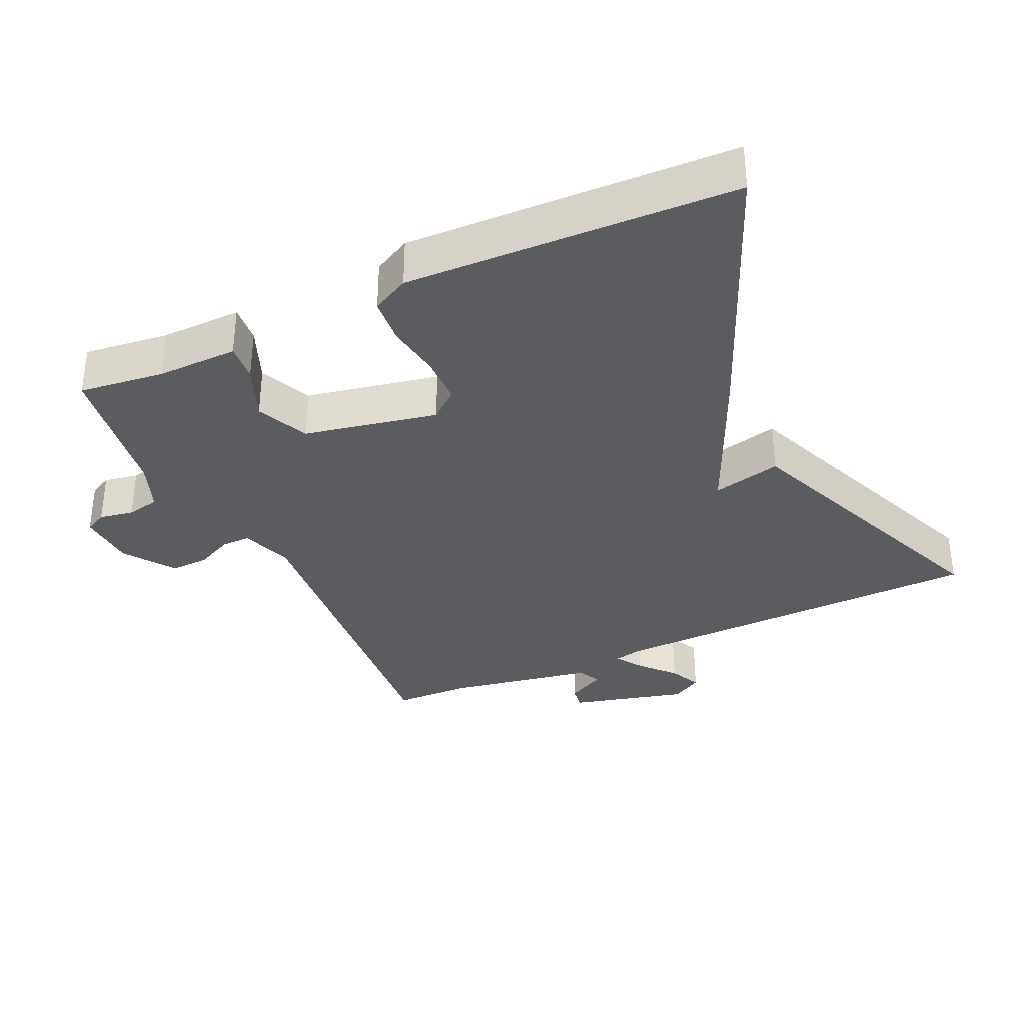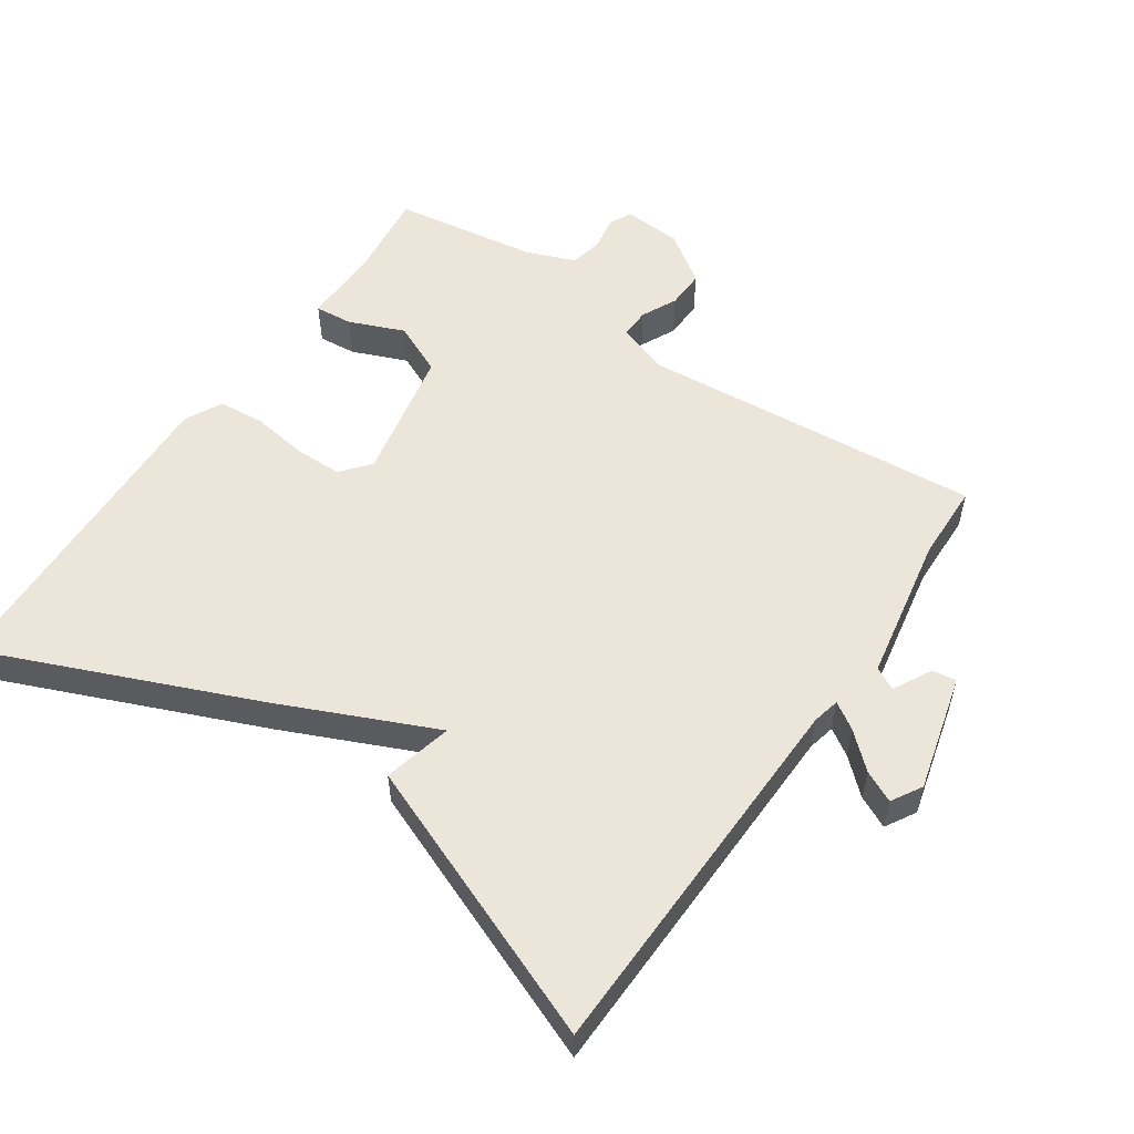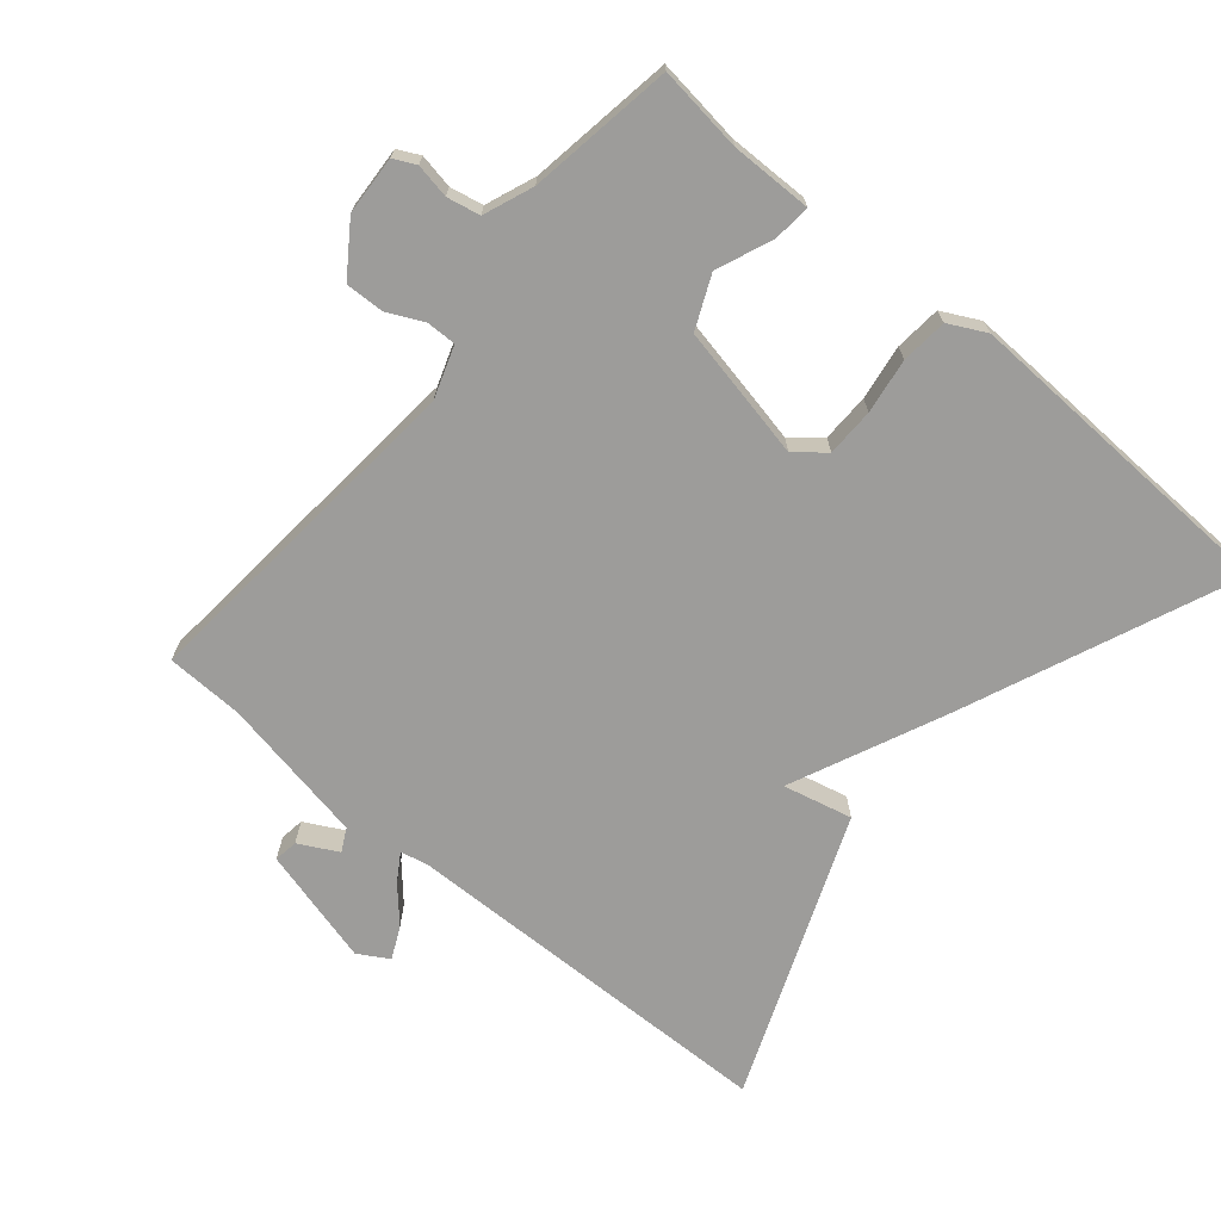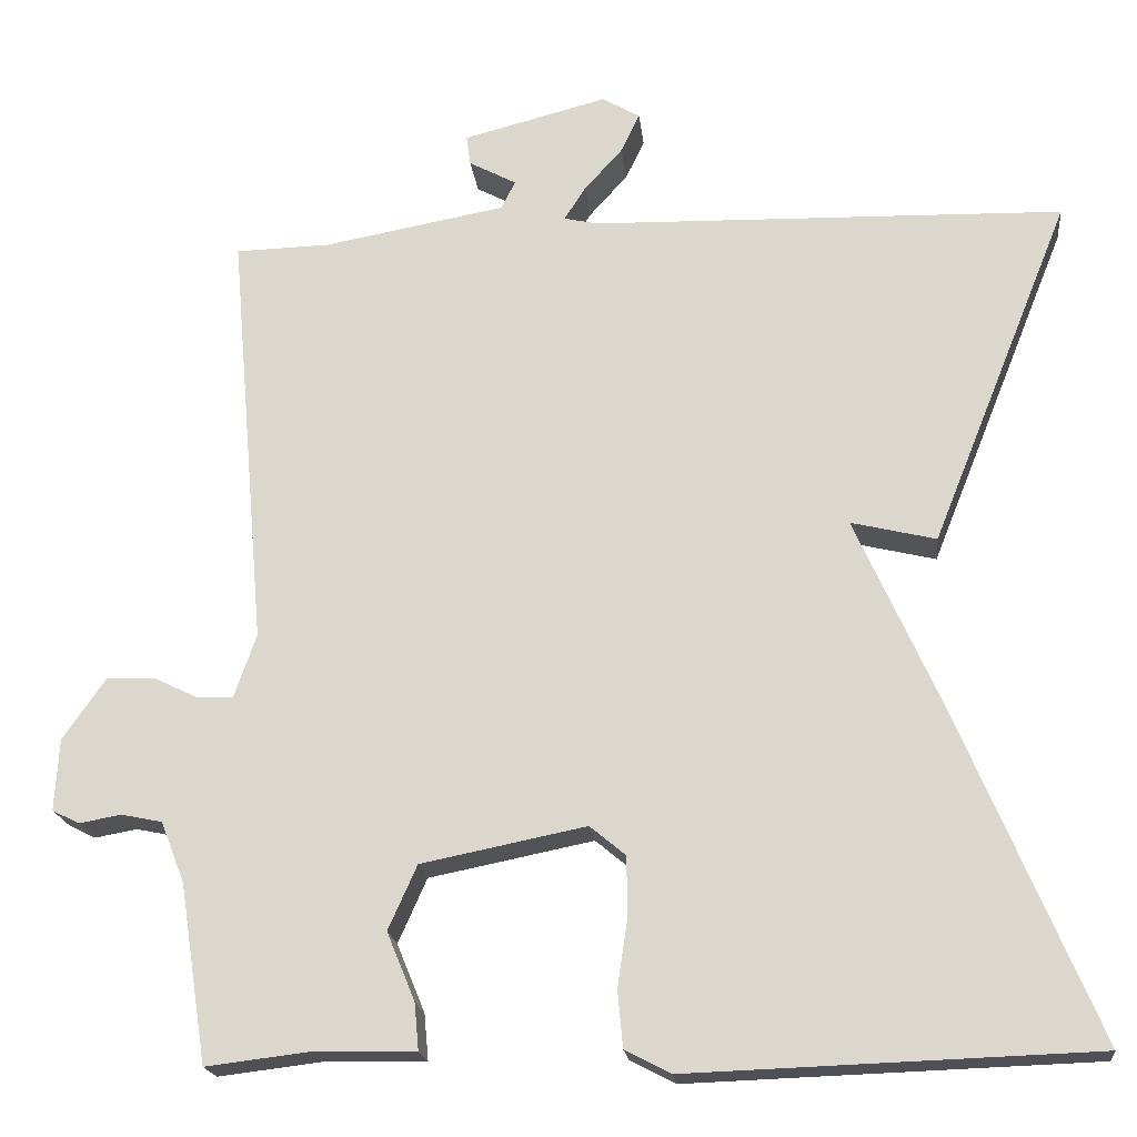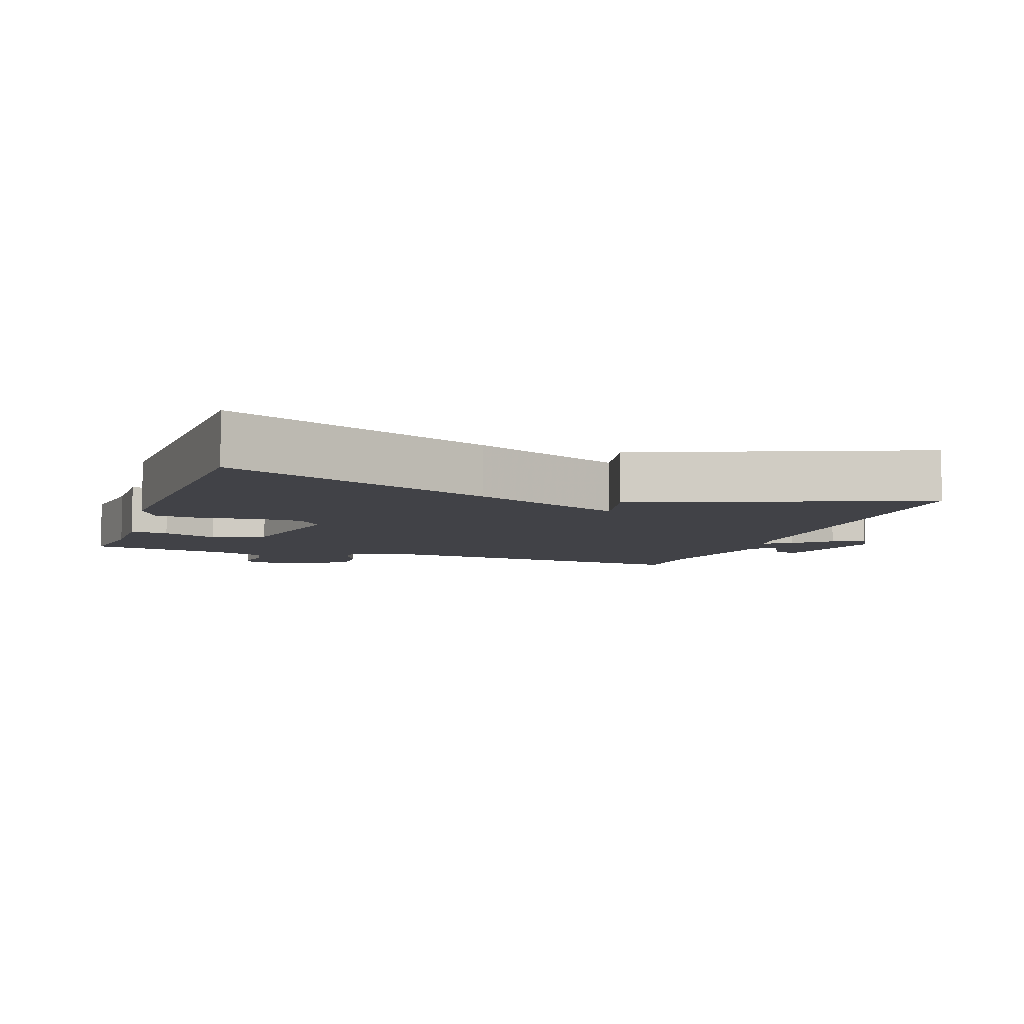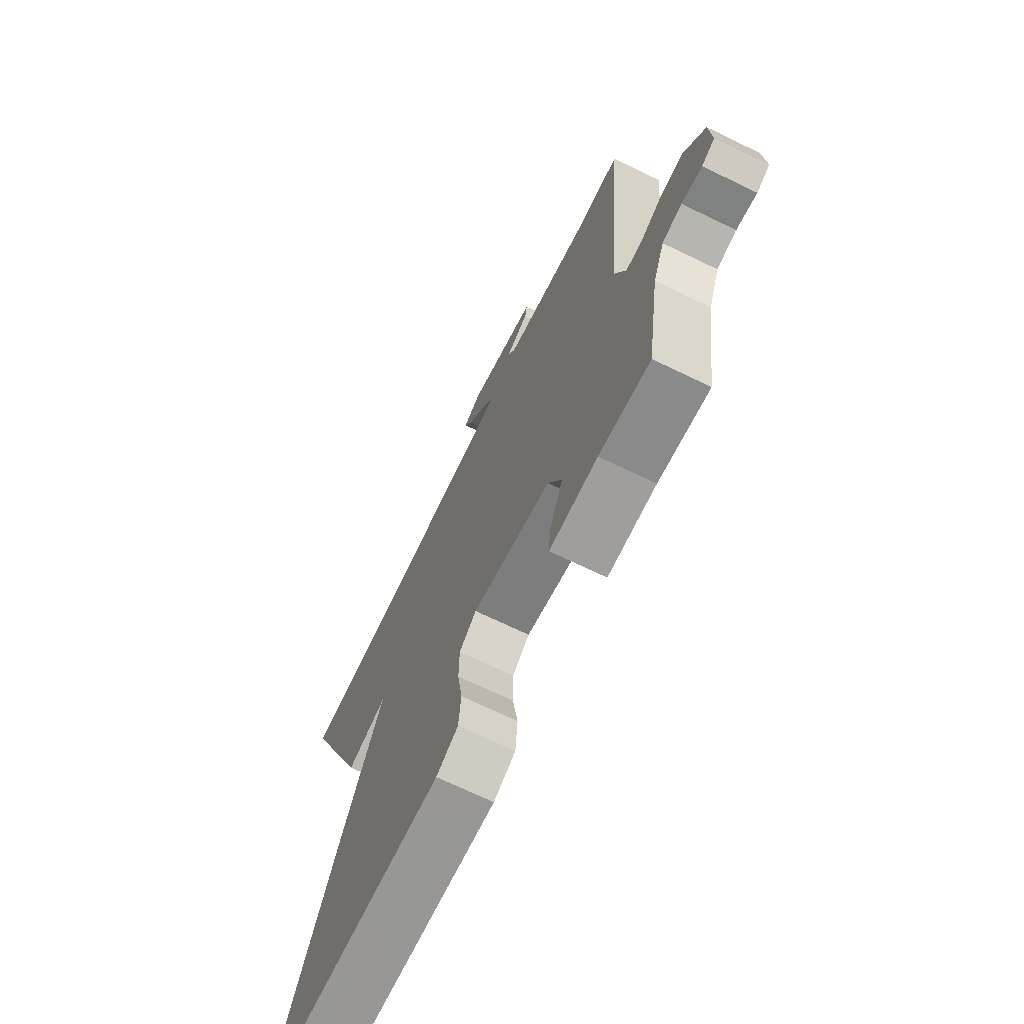
<metadata>
{"format":"obj","ext":"obj","renderer":"f3d","projection":"perspective","resolution":1024,"background":"white","views":[{"elev":-34.1,"azim":-155.2,"up":"+Y"},{"elev":55.1,"azim":-55.7,"up":"+Y"},{"elev":-70.2,"azim":139.8,"up":"+Y"},{"elev":-19.3,"azim":-173.8,"up":"+Z"},{"elev":-6.8,"azim":-109.3,"up":"+Y"},{"elev":-70.1,"azim":64.2,"up":"+Z"}]}
</metadata>
<code>
v 0.5 0.07 0.5
v 0.457 0.07 0.003
v 0.483 0.07 -0.072
v 0.526 0.07 -0.071
v 0.578 0.07 -0.046
v 0.634 0.07 -0.044
v 0.685 0.07 -0.117
v 0.69 0.07 -0.202
v 0.658 0.07 -0.218
v 0.608 0.07 -0.209
v 0.56 0.07 -0.219
v 0.532 0.07 -0.291
v 0.5 0.07 -0.5
v 0.376 0.07 -0.485
v 0.258 0.07 -0.487
v 0.263 0.07 -0.432
v 0.296 0.07 -0.352
v 0.262 0.07 -0.276
v 0.068 0.07 -0.237
v 0.026 0.07 -0.272
v 0.025 0.07 -0.342
v 0.037 0.07 -0.422
v 0.031 0.07 -0.489
v -0.023 0.07 -0.517
v -0.5 0.07 -0.5
v -0.336 0.07 -0.109
v -0.236 0.07 0.115
v -0.336 0.07 0.091
v -0.5 0.07 0.5
v 0.056 0.07 0.514
v 0.096 0.07 0.523
v 0.071 0.07 0.562
v 0.026 0.07 0.612
v 0.004 0.07 0.658
v 0.048 0.07 0.684
v 0.218 0.07 0.64
v 0.213 0.07 0.605
v 0.157 0.07 0.575
v 0.174 0.07 0.542
v 0.388 0.07 0.503
v 0.5 0 0.5
v 0.457 0 0.003
v 0.483 0 -0.072
v 0.526 0 -0.071
v 0.578 0 -0.046
v 0.634 0 -0.044
v 0.685 0 -0.117
v 0.69 0 -0.202
v 0.658 0 -0.218
v 0.608 0 -0.209
v 0.56 0 -0.219
v 0.532 0 -0.291
v 0.5 0 -0.5
v 0.376 0 -0.485
v 0.258 0 -0.487
v 0.263 0 -0.432
v 0.296 0 -0.352
v 0.262 0 -0.276
v 0.068 0 -0.237
v 0.026 0 -0.272
v 0.025 0 -0.342
v 0.037 0 -0.422
v 0.031 0 -0.489
v -0.023 0 -0.517
v -0.5 0 -0.5
v -0.336 0 -0.109
v -0.236 0 0.115
v -0.336 0 0.091
v -0.5 0 0.5
v 0.056 0 0.514
v 0.096 0 0.523
v 0.071 0 0.562
v 0.026 0 0.612
v 0.004 0 0.658
v 0.048 0 0.684
v 0.218 0 0.64
v 0.213 0 0.605
v 0.157 0 0.575
v 0.174 0 0.542
v 0.388 0 0.503
f 36 37 38
f 35 36 38
f 34 35 38
f 33 34 38
f 32 33 38
f 31 32 38 39
f 27 28 29 30
f 27 30 31
f 25 26 27
f 24 25 27
f 23 24 27
f 22 23 27
f 21 22 27
f 20 21 27
f 31 39 40
f 27 31 40
f 20 27 40
f 19 20 40
f 14 15 16 17
f 14 17 18
f 13 14 18
f 12 13 18
f 11 12 18 19
f 8 9 10
f 7 8 10
f 6 7 10
f 5 6 10
f 4 5 10
f 10 11 19
f 4 10 19
f 3 4 19
f 19 40 1 2
f 2 3 19
f 78 77 76
f 78 76 75
f 78 75 74
f 78 74 73
f 78 73 72
f 79 78 72 71
f 70 69 68 67
f 71 70 67
f 67 66 65
f 67 65 64
f 67 64 63
f 67 63 62
f 67 62 61
f 67 61 60
f 80 79 71
f 80 71 67
f 80 67 60
f 80 60 59
f 57 56 55 54
f 58 57 54
f 58 54 53
f 58 53 52
f 59 58 52 51
f 50 49 48
f 50 48 47
f 50 47 46
f 50 46 45
f 50 45 44
f 59 51 50
f 59 50 44
f 59 44 43
f 42 41 80 59
f 59 43 42
f 1 41 42 2
f 2 42 43 3
f 3 43 44 4
f 4 44 45 5
f 5 45 46 6
f 6 46 47 7
f 7 47 48 8
f 8 48 49 9
f 9 49 50 10
f 10 50 51 11
f 11 51 52 12
f 12 52 53 13
f 13 53 54 14
f 14 54 55 15
f 15 55 56 16
f 16 56 57 17
f 17 57 58 18
f 18 58 59 19
f 19 59 60 20
f 20 60 61 21
f 21 61 62 22
f 22 62 63 23
f 23 63 64 24
f 24 64 65 25
f 25 65 66 26
f 26 66 67 27
f 27 67 68 28
f 28 68 69 29
f 29 69 70 30
f 30 70 71 31
f 31 71 72 32
f 32 72 73 33
f 33 73 74 34
f 34 74 75 35
f 35 75 76 36
f 36 76 77 37
f 37 77 78 38
f 38 78 79 39
f 39 79 80 40
f 40 80 41 1

</code>
